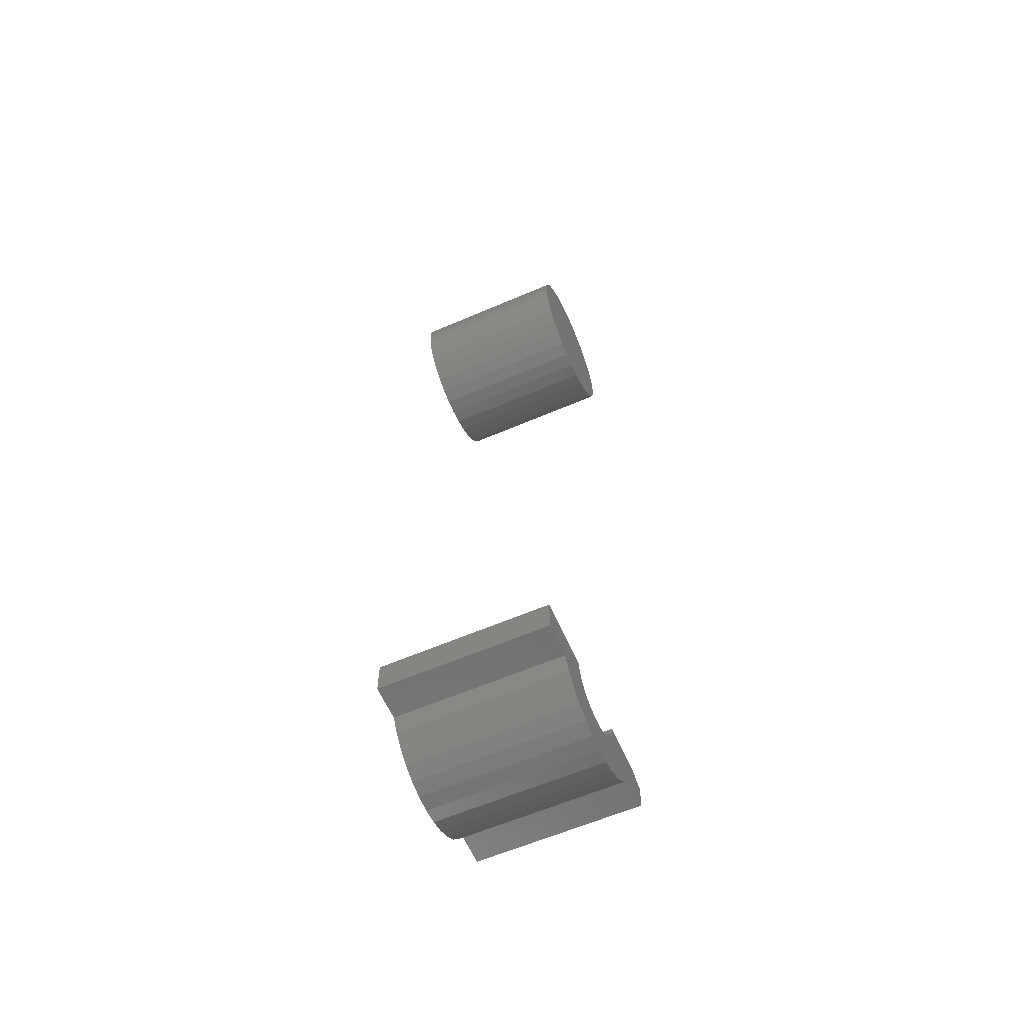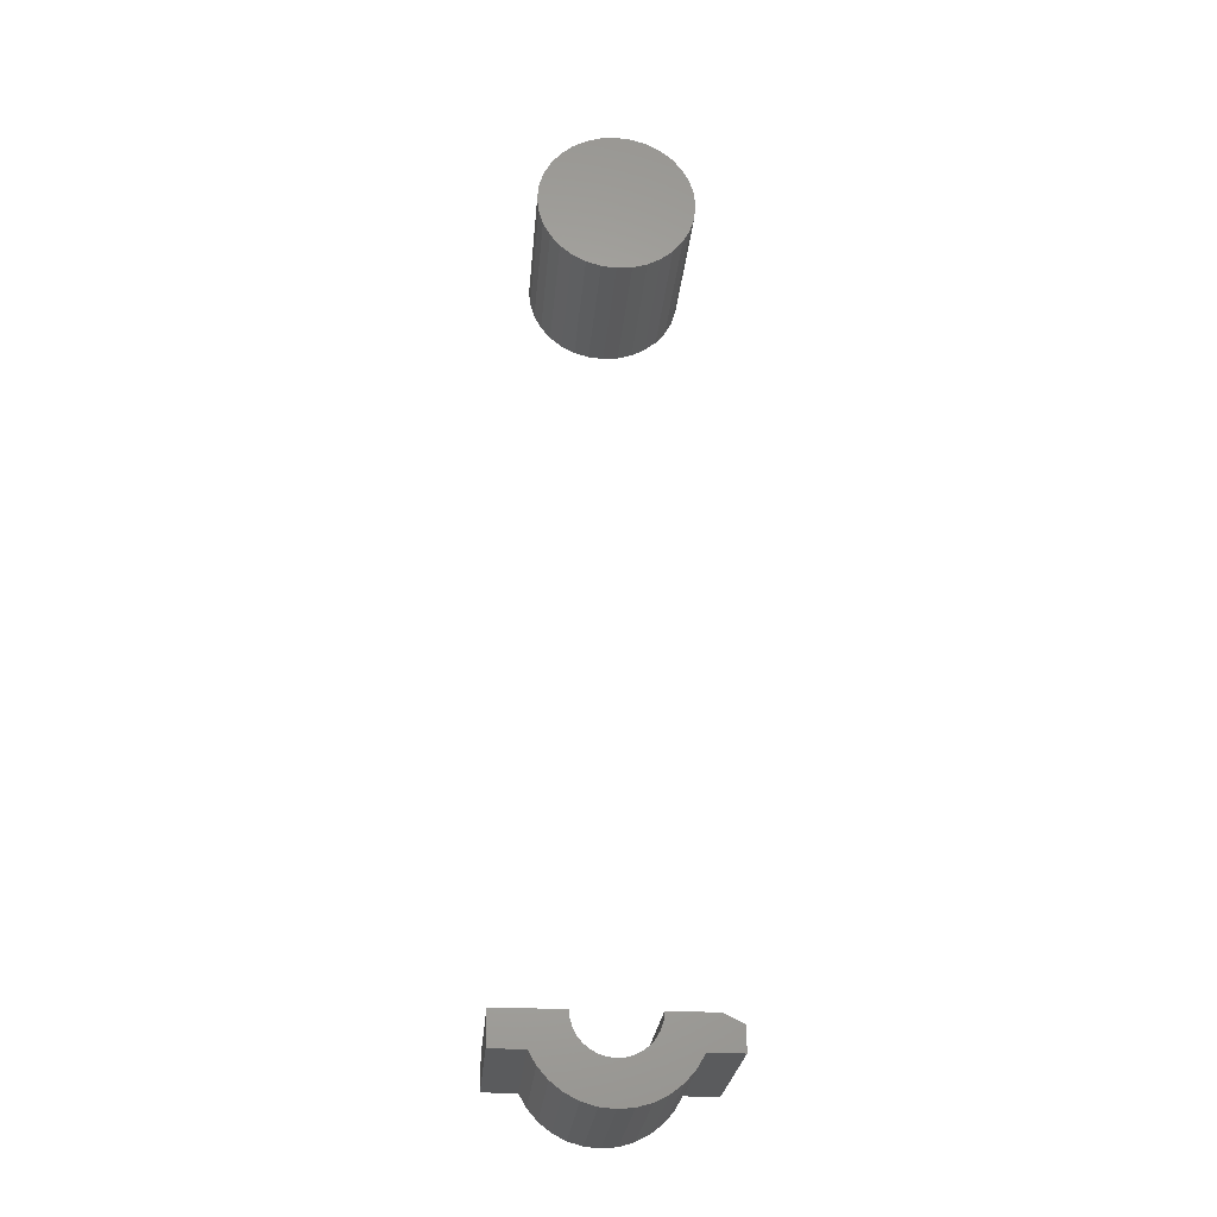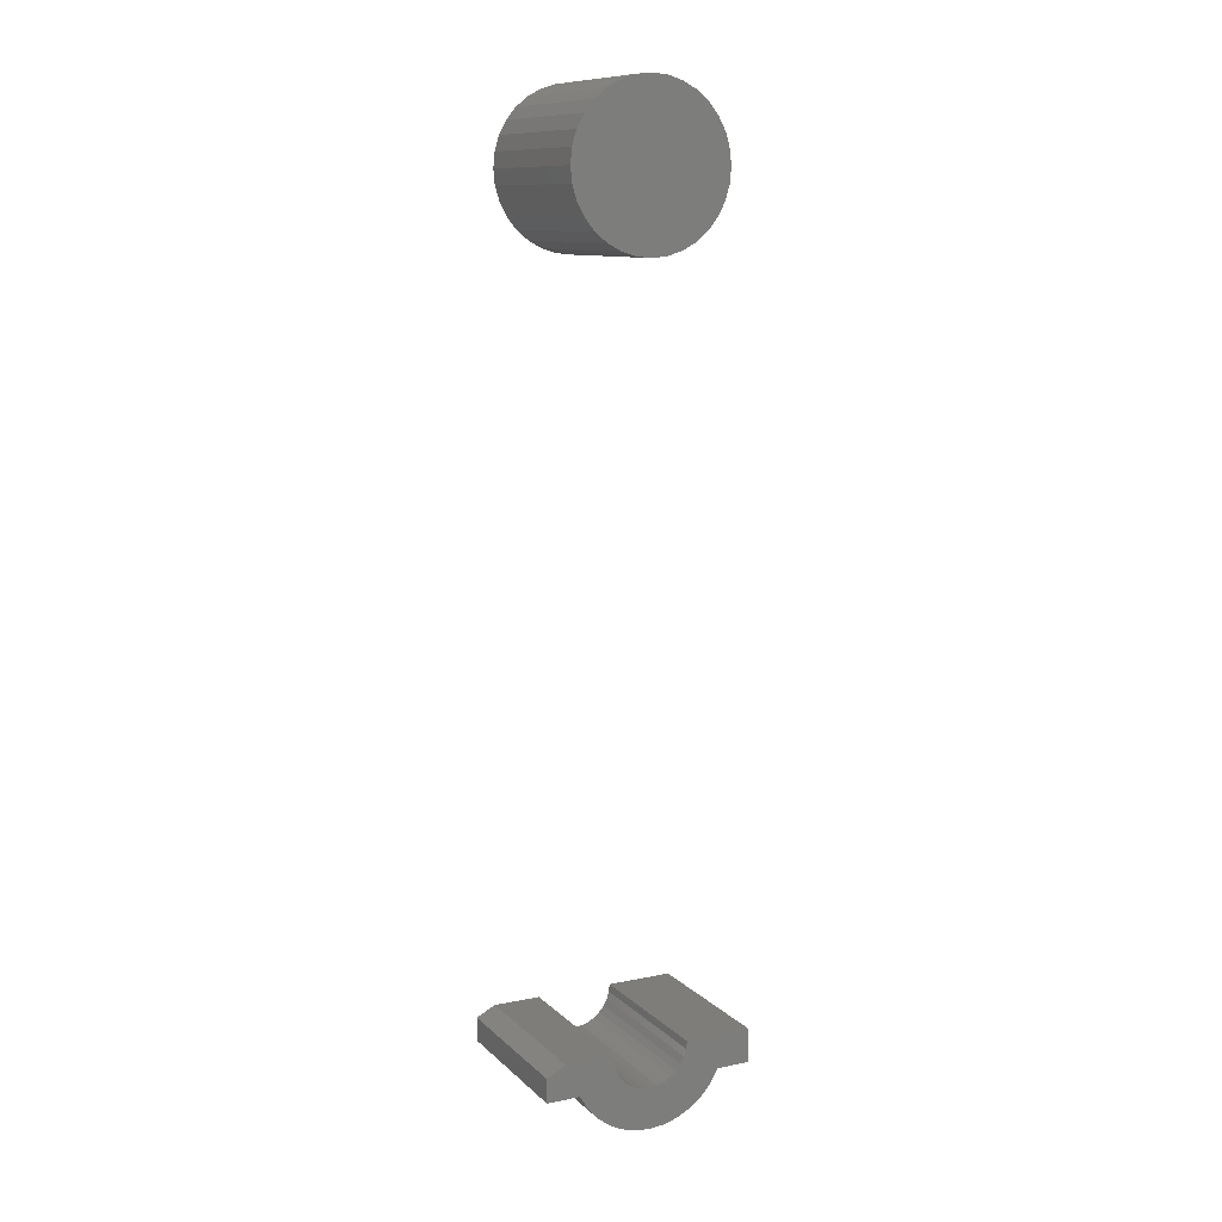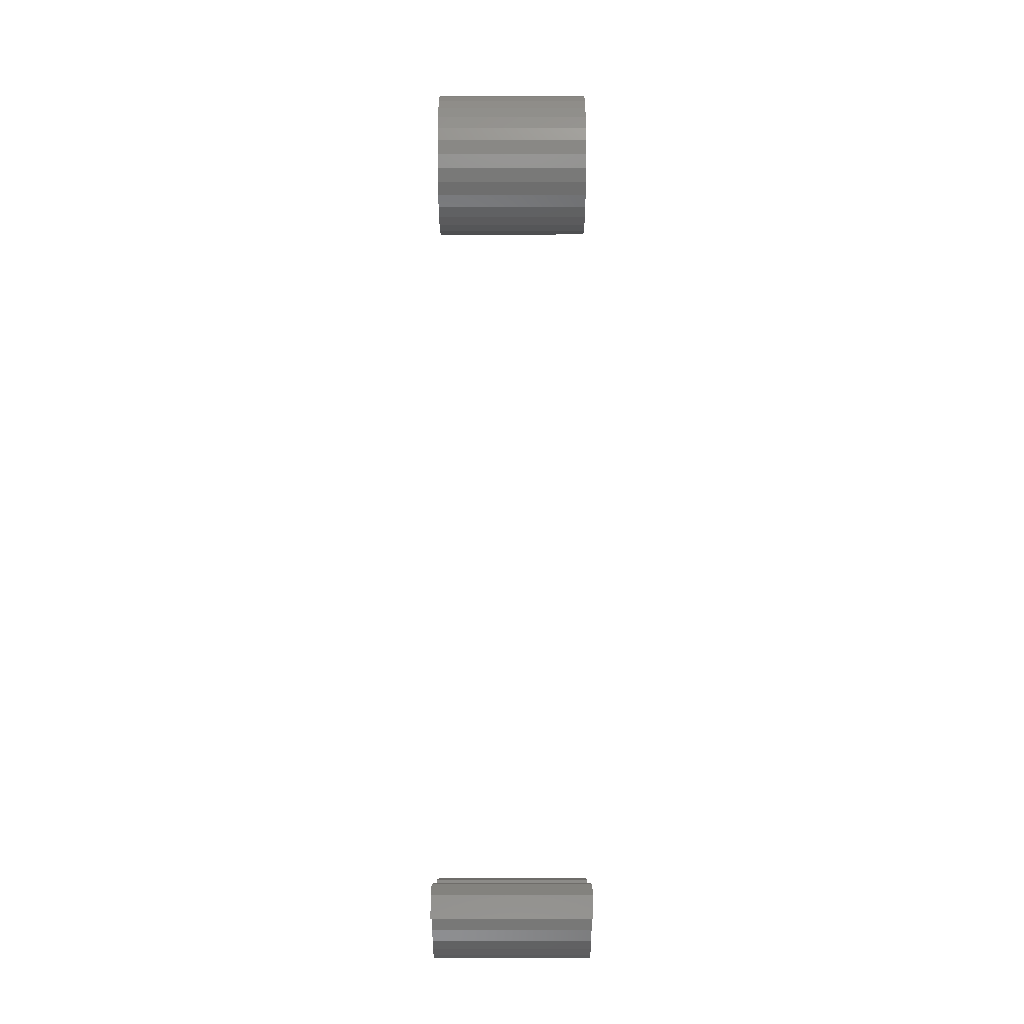
<metadata>
{"format":"stl","ext":"stl","renderer":"f3d","projection":"perspective","resolution":1024,"background":"white","views":[{"elev":-61.0,"azim":-156.3,"up":"+Y"},{"elev":-25.4,"azim":-94.8,"up":"+Y"},{"elev":10.9,"azim":63.5,"up":"+Y"},{"elev":-9.8,"azim":0.1,"up":"+Y"}]}
</metadata>
<code>
# stl→obj: 134 verts, 260 faces
v 0.1328 -0.01389 0.02633
v 0.1328 -0.05656 0.02401
v 0.1328 -0.01869 0.02239
v 0.1328 -0.02262 0.01759
v 0.1328 -0.06001 0.01223
v 0.1328 -0.02555 0.01212
v 0.1328 -0.02735 0.006177
v 0.1328 -0.06118 1.925e-17
v 0.1328 -0.02796 1.319e-17
v 0.1328 -0.02735 -0.006177
v 0.1328 -0.06001 -0.01223
v 0.1328 -0.02555 -0.01212
v 0.1328 -0.02262 -0.01759
v 0.1328 -0.05656 -0.02401
v 0.1328 -0.01869 -0.02239
v 0.1328 -0.01389 -0.02633
v 0.1328 -0.02344 0.0588
v 0.1328 0.003701 0.03166
v 0.1328 0.003701 0.07031
v 0.1328 -0.004112 0.08594
v 0.1328 -0.02344 0.08594
v 0.1328 -0.05093 0.03493
v 0.1328 -0.008416 0.02925
v 0.1328 -0.002476 0.03105
v 0.1328 -0.03407 0.05265
v 0.1328 -0.04335 0.0446
v 0.1328 0.003701 -0.03166
v 0.1328 -0.05093 -0.03493
v 0.1328 -0.04335 -0.0446
v 0.1328 -0.03407 -0.05265
v 0.1328 -0.02344 -0.0588
v 0.1328 -0.02344 -0.08594
v 0.1328 0.003701 -0.08594
v 0.1328 -0.002476 -0.03105
v 0.1328 -0.008416 -0.02925
v -1.243e-18 -0.01869 0.02239
v -1.333e-18 -0.05656 0.02401
v -1.461e-18 -0.01389 0.02633
v -9.764e-19 -0.02262 0.01759
v -6.788e-19 -0.06001 0.01223
v -6.726e-19 -0.02555 0.01212
v -3.429e-19 -0.02735 0.006177
v -6.595e-34 -0.06118 1.188e-17
v -3.228e-34 -0.02796 5.816e-18
v 3.429e-19 -0.02735 -0.006177
v 6.788e-19 -0.06001 -0.01223
v 6.726e-19 -0.02555 -0.01212
v 9.764e-19 -0.02262 -0.01759
v 1.333e-18 -0.05656 -0.02401
v 1.243e-18 -0.01869 -0.02239
v 1.461e-18 -0.01389 -0.02633
v -8.035e-18 -0.02344 0.0588
v -9.541e-18 -0.02344 0.08594
v -9.541e-18 -0.004112 0.08594
v -8.674e-18 0.003701 0.07031
v -1.758e-18 0.003701 0.03166
v -1.939e-18 -0.05093 0.03493
v -1.724e-18 -0.002476 0.03105
v -1.624e-18 -0.008416 0.02925
v -2.476e-18 -0.04335 0.0446
v -2.922e-18 -0.03407 0.05265
v -3.013e-18 0.003701 -0.03166
v 9.224e-35 0.003701 -0.08594
v 0 -0.02344 -0.08594
v 3.264e-18 -0.02344 -0.0588
v 2.922e-18 -0.03407 -0.05265
v 2.476e-18 -0.04335 -0.0446
v 1.939e-18 -0.05093 -0.03493
v 1.624e-18 -0.008416 -0.02925
v 1.724e-18 -0.002476 -0.03105
v 0.1328 0.6429 0.06285
v 0.1328 0.6676 0.06285
v 0.1328 0.6553 0.06406
v 0.1328 0.6311 0.05925
v 0.1328 0.6794 0.05925
v 0.1328 0.6202 0.05342
v 0.1328 0.6904 0.05342
v 0.1328 0.6106 0.04556
v 0.1328 0.6999 0.04556
v 0.1328 0.6027 0.03599
v 0.1328 0.7078 0.03599
v 0.1328 0.7078 -0.03418
v 0.1328 0.6106 -0.04375
v 0.1328 0.6999 -0.04375
v 0.1328 0.6202 -0.05161
v 0.1328 0.6904 -0.05161
v 0.1328 0.6311 -0.05745
v 0.1328 0.6794 -0.05745
v 0.1328 0.6429 -0.06104
v 0.1328 0.6676 -0.06104
v 0.1328 0.6553 -0.06225
v 0.1328 0.7136 0.02507
v 0.1328 0.5969 0.02507
v 0.1328 0.7172 0.01323
v 0.1328 0.5933 0.01323
v 0.1328 0.7184 0.0009046
v 0.1328 0.5921 0.0009046
v 0.1328 0.7172 -0.01142
v 0.1328 0.5933 -0.01142
v 0.1328 0.7136 -0.02326
v 0.1328 0.5969 -0.02326
v 0.1328 0.6027 -0.03418
v -3.506e-18 0.6553 0.06406
v -3.439e-18 0.6676 0.06285
v -3.439e-18 0.6429 0.06285
v -3.239e-18 0.6311 0.05925
v -3.239e-18 0.6794 0.05925
v -2.915e-18 0.6202 0.05342
v -2.915e-18 0.6904 0.05342
v -2.479e-18 0.6106 0.04556
v -2.479e-18 0.6999 0.04556
v -1.948e-18 0.6027 0.03599
v -1.948e-18 0.7078 0.03599
v 2.479e-18 0.6999 -0.04375
v 2.479e-18 0.6106 -0.04375
v 1.948e-18 0.7078 -0.03418
v 2.915e-18 0.6202 -0.05161
v 2.915e-18 0.6904 -0.05161
v 3.239e-18 0.6311 -0.05745
v 3.239e-18 0.6794 -0.05745
v 3.439e-18 0.6429 -0.06104
v 3.439e-18 0.6676 -0.06104
v 3.506e-18 0.6553 -0.06225
v 1.948e-18 0.6027 -0.03418
v 1.342e-18 0.5969 -0.02326
v 1.342e-18 0.7136 -0.02326
v 6.84e-19 0.5933 -0.01142
v 6.84e-19 0.7172 -0.01142
v -6.44e-34 0.5921 0.0009046
v 0 0.7184 0.0009046
v -6.84e-19 0.5933 0.01323
v -6.84e-19 0.7172 0.01323
v -1.342e-18 0.5969 0.02507
v -1.342e-18 0.7136 0.02507
f 1 2 3
f 4 3 2
f 2 5 4
f 4 5 6
f 7 6 5
f 5 8 7
f 7 8 9
f 10 9 8
f 8 11 10
f 10 11 12
f 13 12 11
f 11 14 13
f 14 15 13
f 16 15 14
f 17 18 19
f 17 19 20
f 17 20 21
f 22 2 1
f 22 1 23
f 22 23 24
f 22 24 18
f 18 17 25
f 18 25 26
f 18 26 22
f 27 28 29
f 27 29 30
f 27 30 31
f 27 31 32
f 27 32 33
f 28 27 34
f 28 34 35
f 28 35 16
f 28 16 14
f 36 37 38
f 37 36 39
f 39 40 37
f 41 40 39
f 40 41 42
f 42 43 40
f 44 43 42
f 43 44 45
f 45 46 43
f 47 46 45
f 46 47 48
f 48 49 46
f 48 50 49
f 49 50 51
f 52 53 54
f 52 54 55
f 52 55 56
f 57 56 58
f 57 58 59
f 57 59 38
f 57 38 37
f 56 57 60
f 56 60 61
f 56 61 52
f 62 63 64
f 62 64 65
f 62 65 66
f 62 66 67
f 62 67 68
f 68 49 51
f 68 51 69
f 68 69 70
f 68 70 62
f 54 53 20
f 20 53 21
f 18 56 19
f 19 56 55
f 19 55 20
f 20 55 54
f 31 65 32
f 32 65 64
f 65 31 66
f 66 31 30
f 66 30 67
f 67 30 29
f 67 29 68
f 68 29 28
f 68 28 49
f 49 28 14
f 49 14 46
f 46 14 11
f 46 11 43
f 43 11 8
f 43 8 40
f 40 8 5
f 40 5 37
f 37 5 2
f 37 2 57
f 57 2 22
f 57 22 60
f 60 22 26
f 60 26 61
f 61 26 25
f 61 25 52
f 52 25 17
f 21 53 17
f 17 53 52
f 44 10 45
f 45 10 12
f 45 12 47
f 47 12 13
f 47 13 48
f 48 13 15
f 48 15 50
f 50 15 16
f 50 16 51
f 51 16 35
f 51 35 69
f 69 35 34
f 69 34 70
f 70 34 27
f 70 27 62
f 10 44 9
f 9 44 42
f 9 42 7
f 7 42 41
f 7 41 6
f 6 41 39
f 6 39 4
f 4 39 36
f 4 36 3
f 3 36 38
f 3 38 1
f 1 38 59
f 1 59 23
f 23 59 58
f 23 58 24
f 24 58 56
f 24 56 18
f 33 63 27
f 27 63 62
f 64 63 32
f 32 63 33
f 71 72 73
f 72 71 74
f 72 74 75
f 75 74 76
f 75 76 77
f 77 76 78
f 77 78 79
f 79 78 80
f 79 80 81
f 82 83 84
f 84 83 85
f 84 85 86
f 86 85 87
f 86 87 88
f 88 87 89
f 88 89 90
f 90 89 91
f 81 80 92
f 92 80 93
f 92 93 94
f 94 93 95
f 94 95 96
f 96 95 97
f 96 97 98
f 98 97 99
f 98 99 100
f 100 99 101
f 100 101 82
f 82 101 102
f 82 102 83
f 103 104 105
f 106 105 104
f 107 106 104
f 108 106 107
f 109 108 107
f 110 108 109
f 111 110 109
f 112 110 111
f 113 112 111
f 114 115 116
f 117 115 114
f 118 117 114
f 119 117 118
f 120 119 118
f 121 119 120
f 122 121 120
f 123 121 122
f 115 124 116
f 116 124 125
f 116 125 126
f 126 125 127
f 126 127 128
f 128 127 129
f 128 129 130
f 130 129 131
f 130 131 132
f 132 131 133
f 132 133 134
f 134 133 112
f 134 112 113
f 130 96 128
f 128 96 98
f 128 98 126
f 126 98 100
f 126 100 116
f 116 100 82
f 116 82 114
f 114 82 84
f 114 84 118
f 118 84 86
f 118 86 120
f 120 86 88
f 120 88 122
f 122 88 90
f 122 90 123
f 123 90 91
f 123 91 121
f 121 91 89
f 121 89 119
f 119 89 87
f 119 87 117
f 117 87 85
f 117 85 115
f 115 85 83
f 115 83 124
f 124 83 102
f 124 102 125
f 125 102 101
f 125 101 127
f 127 101 99
f 127 99 129
f 129 99 97
f 129 97 131
f 131 97 95
f 131 95 133
f 133 95 93
f 133 93 112
f 112 93 80
f 112 80 110
f 110 80 78
f 110 78 108
f 108 78 76
f 108 76 106
f 106 76 74
f 106 74 105
f 105 74 71
f 105 71 103
f 103 71 73
f 103 73 104
f 104 73 72
f 104 72 107
f 107 72 75
f 107 75 109
f 109 75 77
f 109 77 111
f 111 77 79
f 111 79 113
f 113 79 81
f 113 81 134
f 134 81 92
f 134 92 132
f 132 92 94
f 132 94 130
f 130 94 96

</code>
